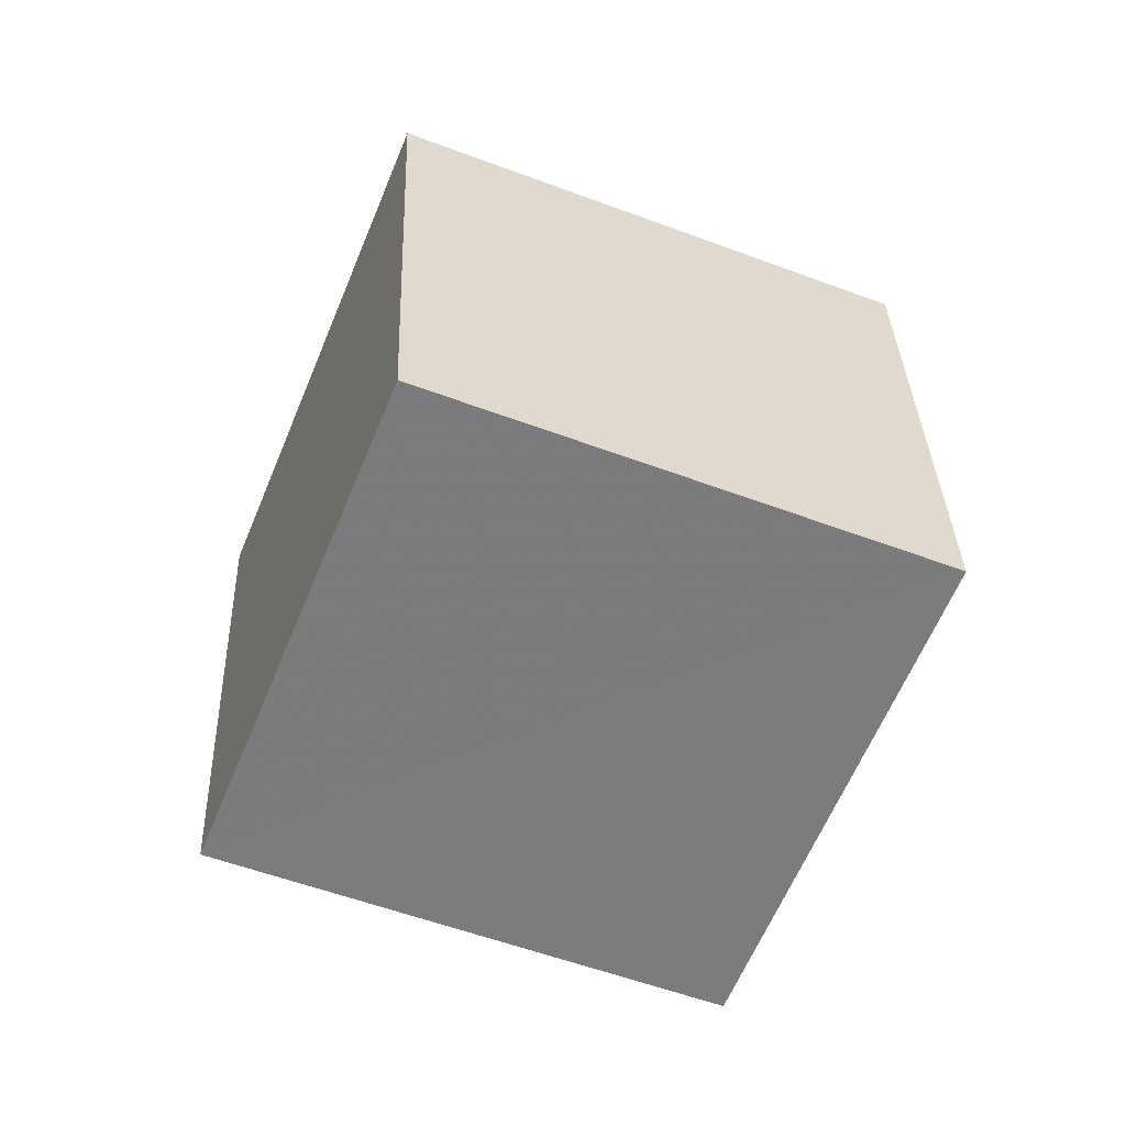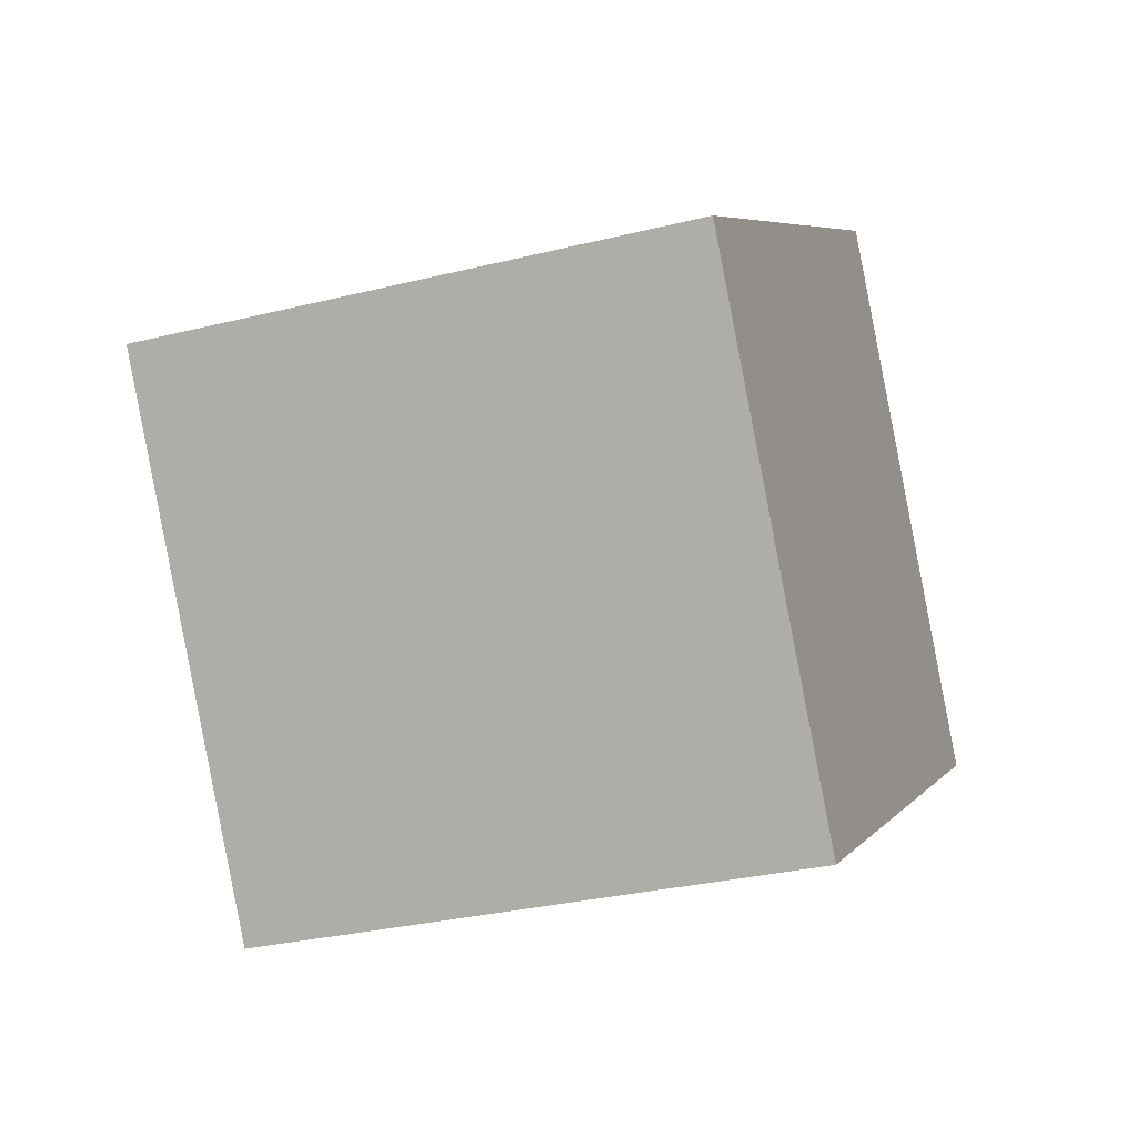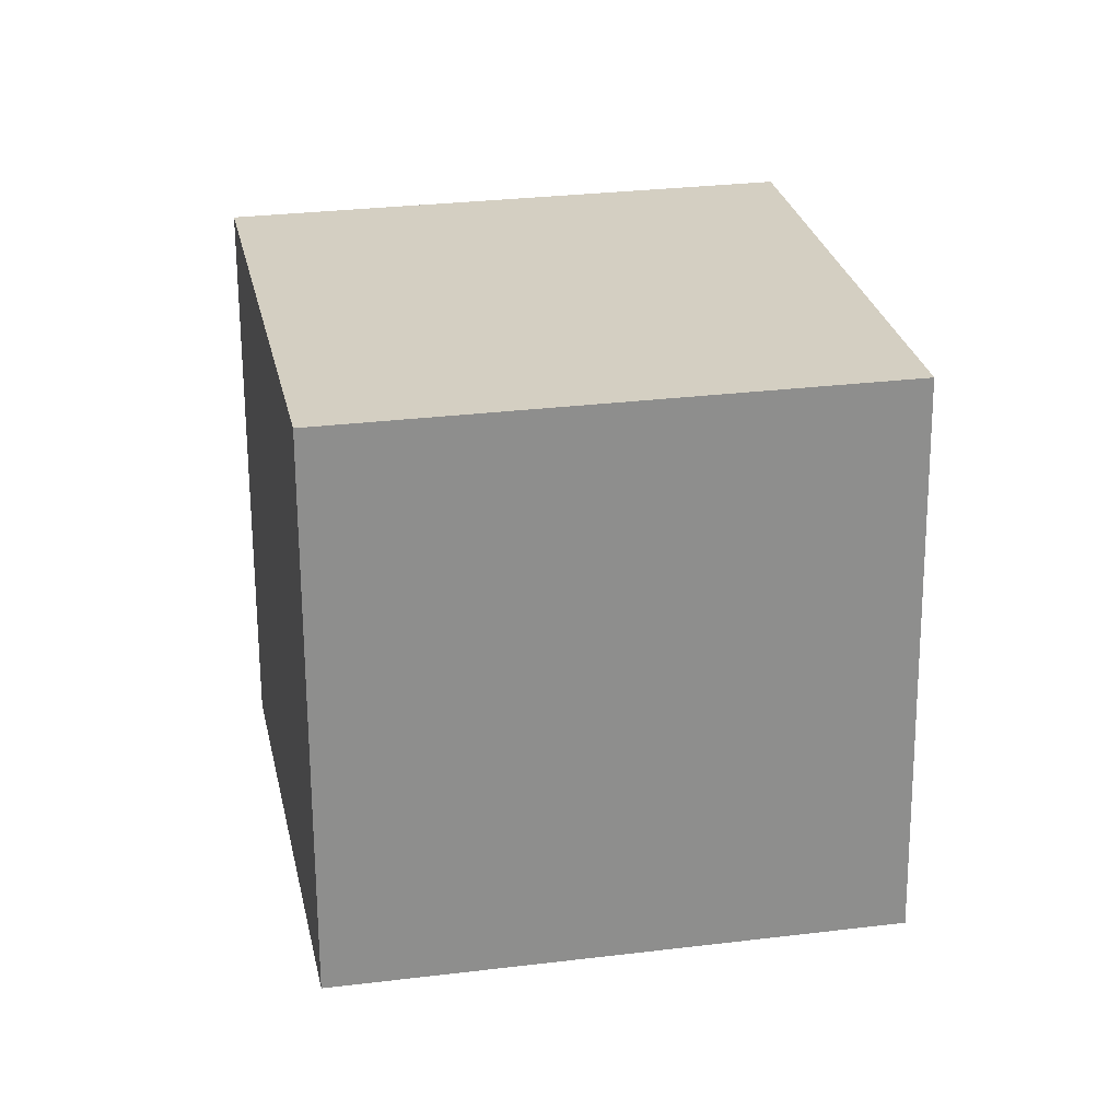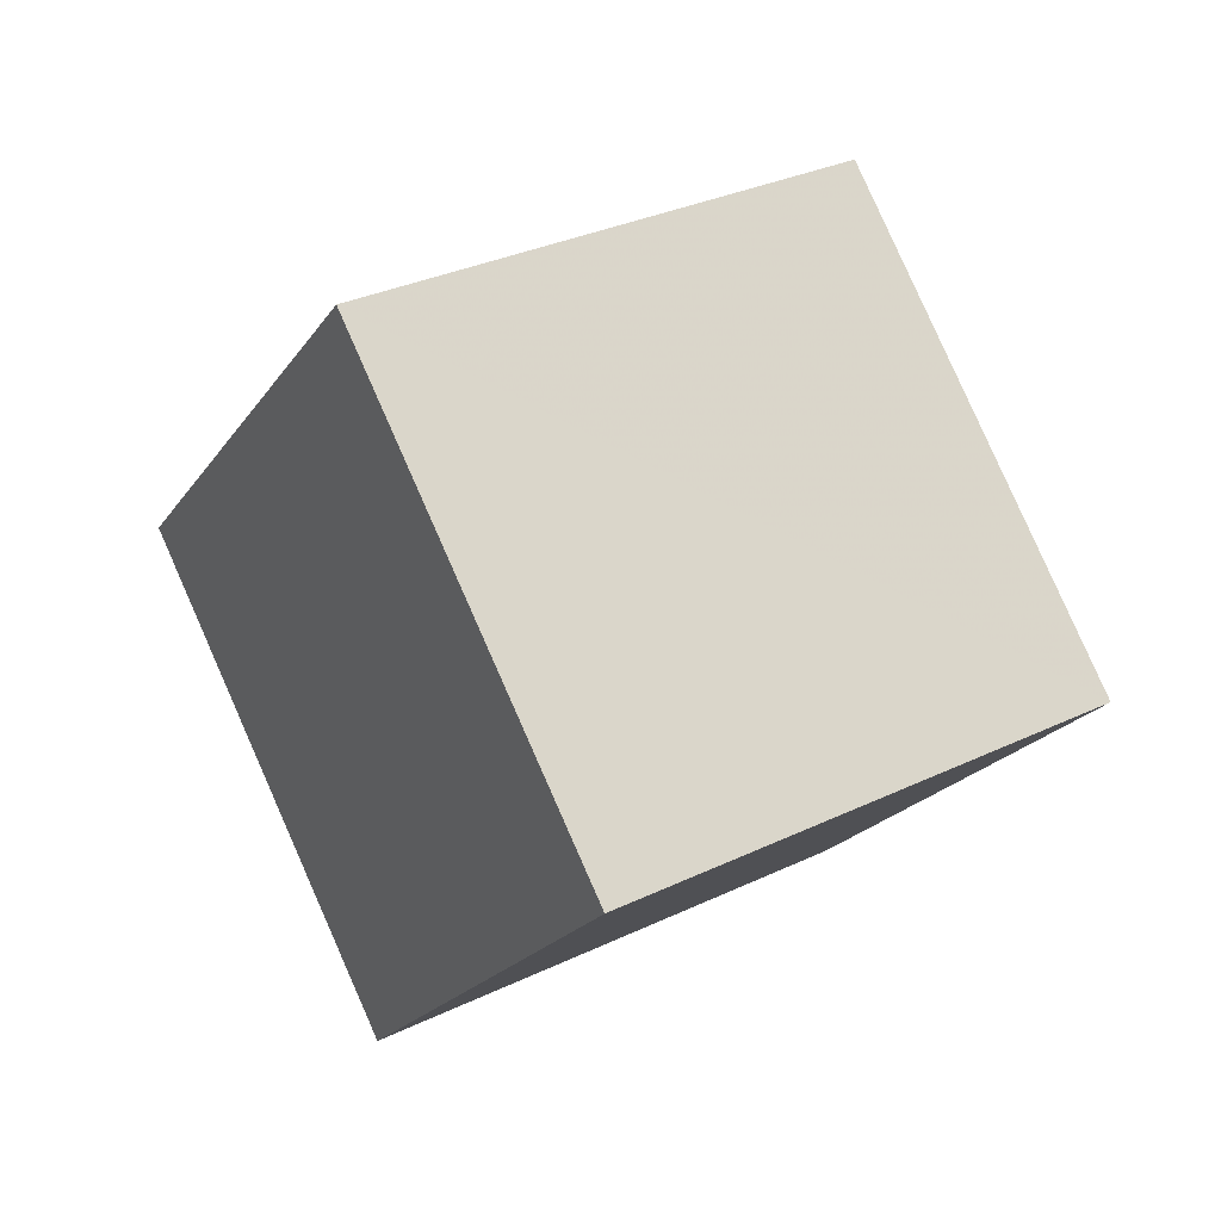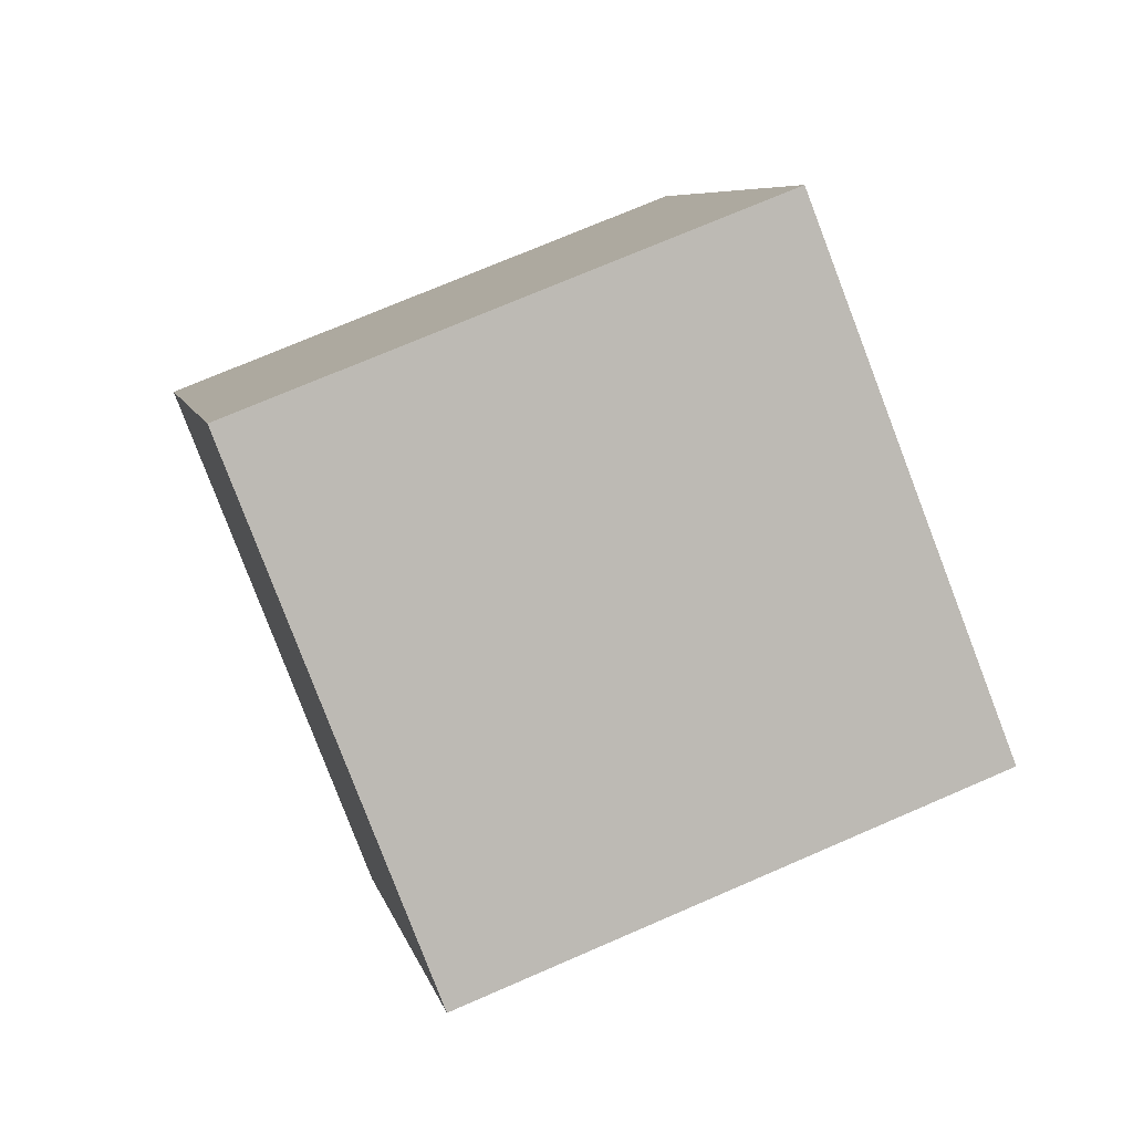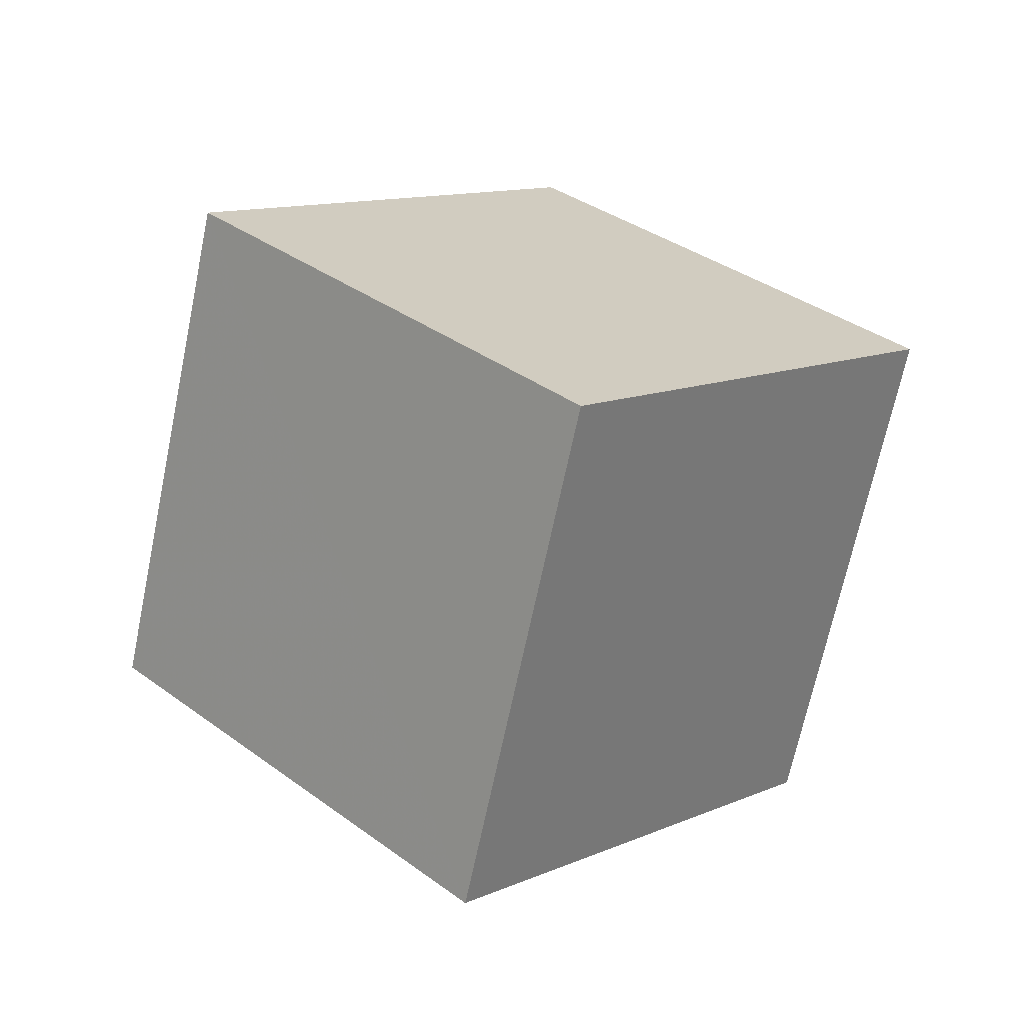
<metadata>
{"format":"obj","ext":"obj","renderer":"f3d","projection":"perspective","resolution":1024,"background":"white","views":[{"elev":64.3,"azim":-87.3,"up":"+Z"},{"elev":-16.3,"azim":53.6,"up":"+Y"},{"elev":4.6,"azim":22.7,"up":"+Y"},{"elev":-77.5,"azim":-162.6,"up":"+Z"},{"elev":10.5,"azim":112.2,"up":"+Y"},{"elev":-15.4,"azim":37.8,"up":"+Z"}]}
</metadata>
<code>
v  1.635  2.181  1.12
v  1.503  1.247  0.7887
v  2.032  0.8976  1.563
v  2.164  1.832  1.894
v  0.796  2.108  1.66
v  0.6644  1.174  1.33
v  1.193  0.8245  2.104
v  1.325  1.759  2.435
f 3 1 2
f 5 7 6
f 1 3 4
f 1 6 2
f 7 5 8
f 2 7 3
f 6 1 5
f 3 8 4
f 7 2 6
f 1 8 5
f 8 3 7
f 8 1 4

</code>
